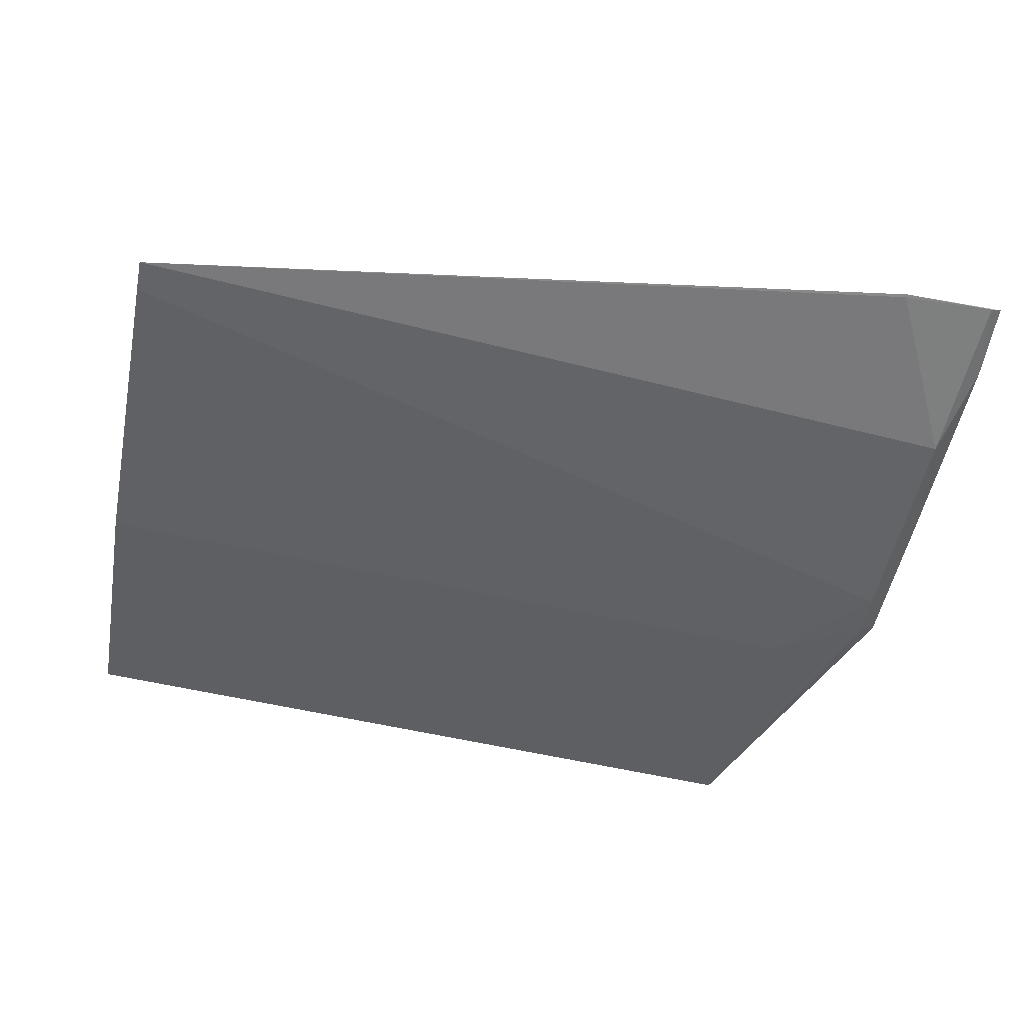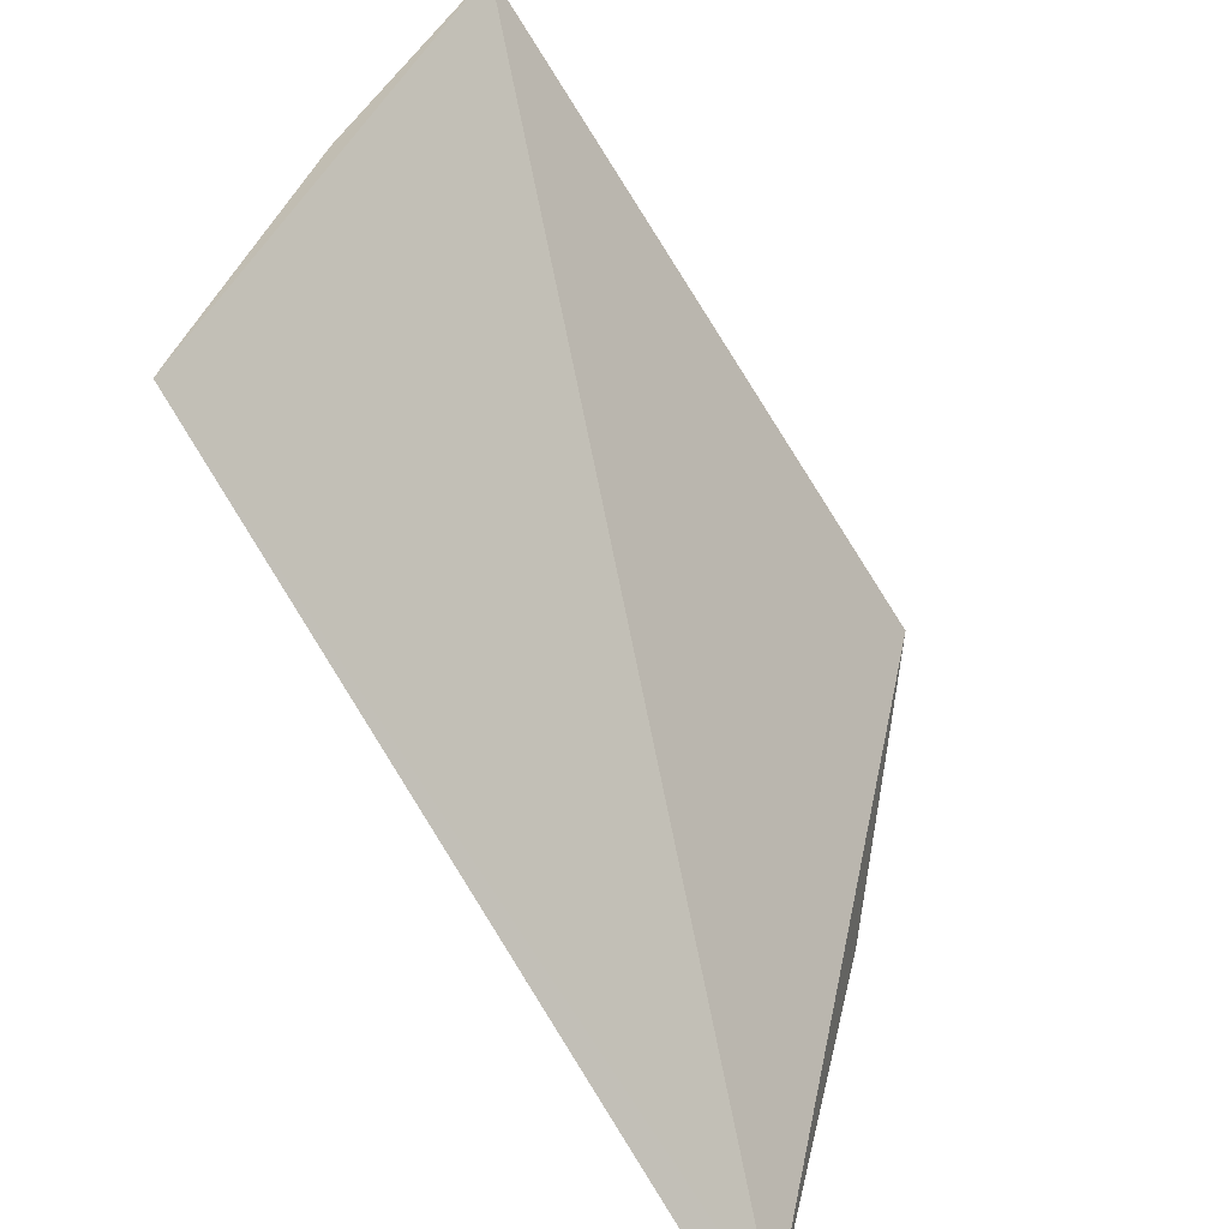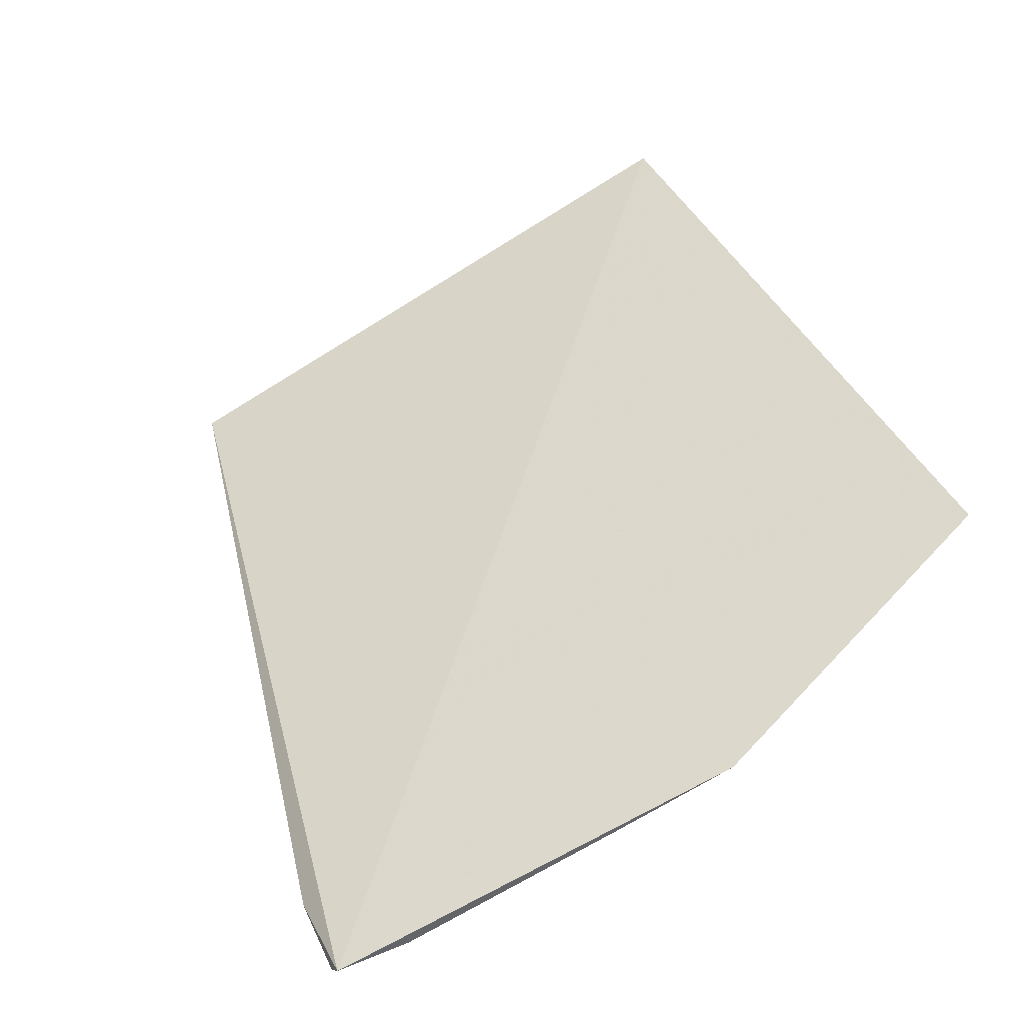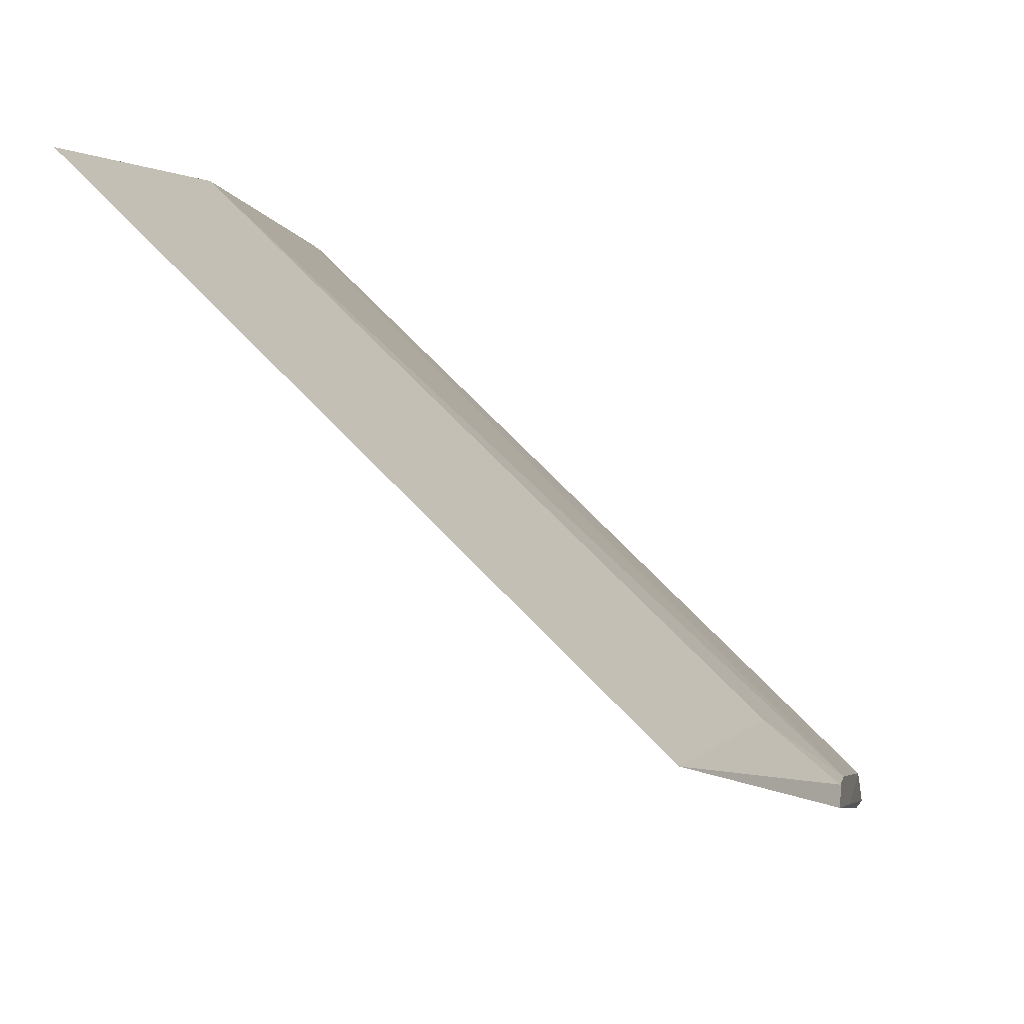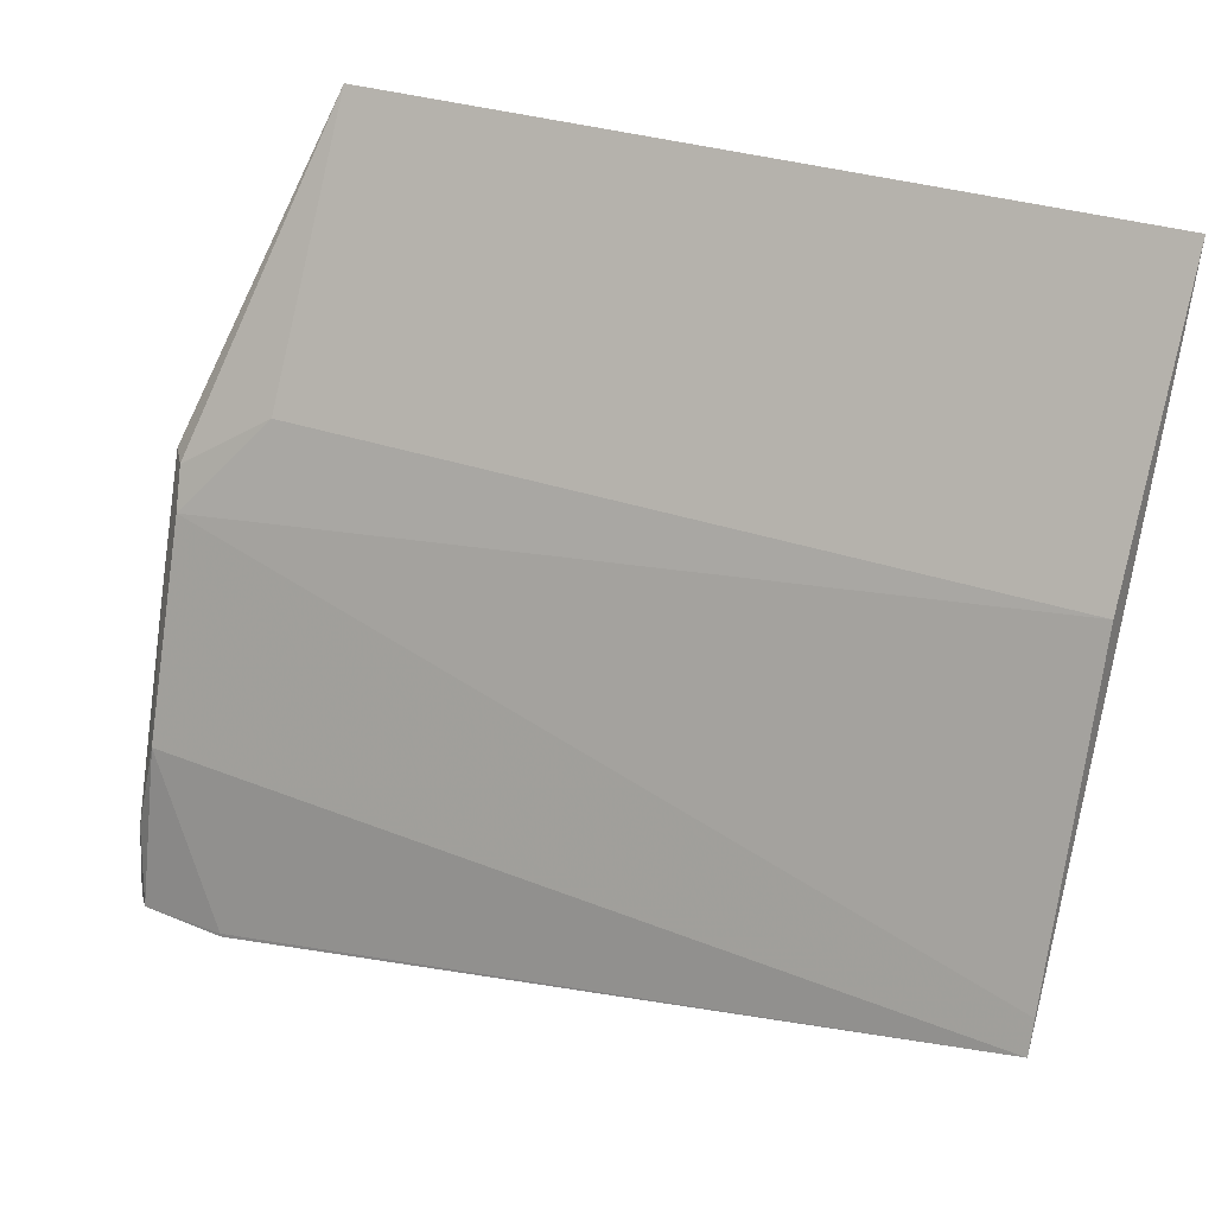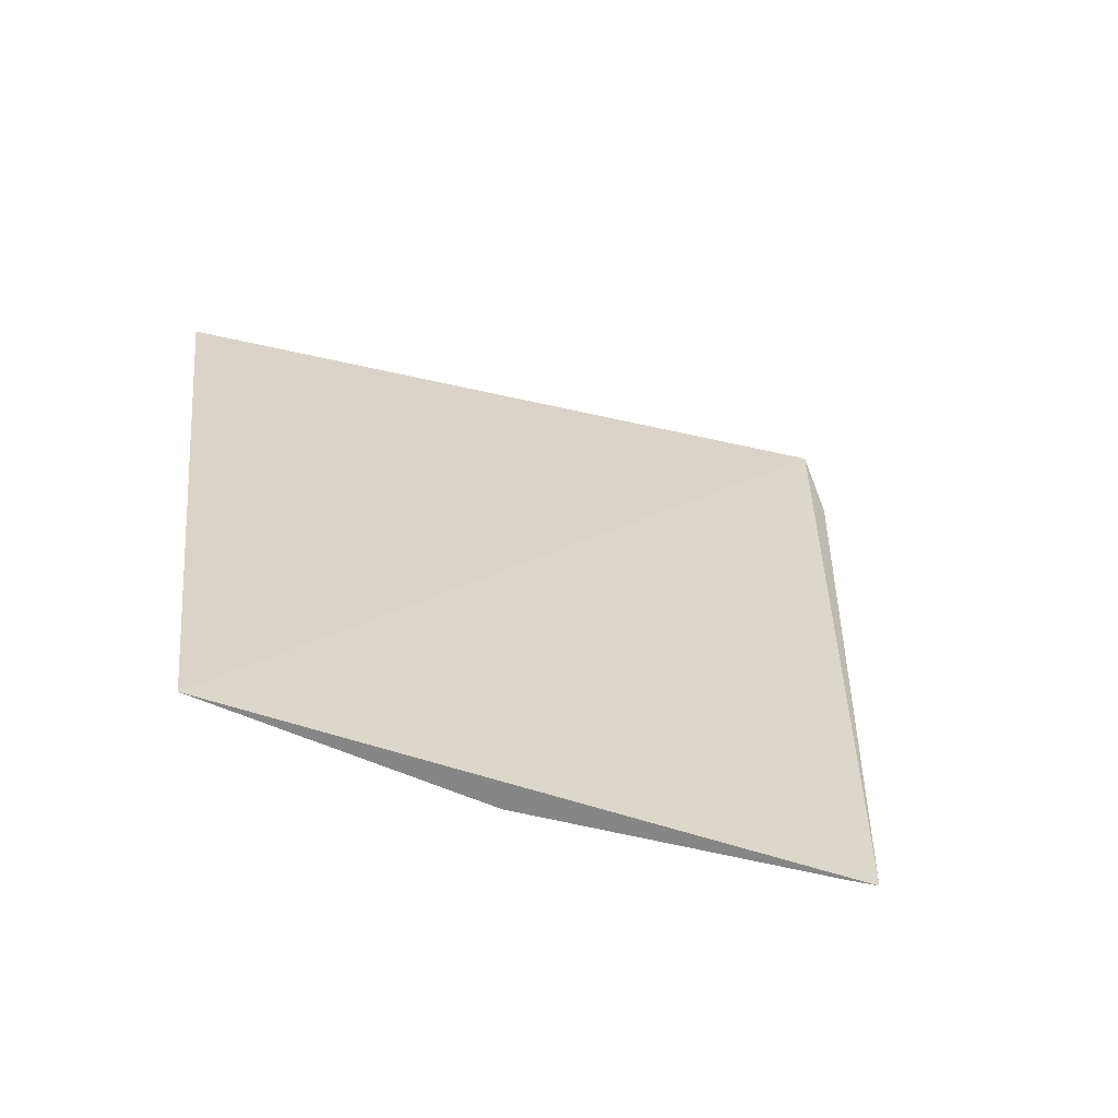
<metadata>
{"format":"obj","ext":"obj","renderer":"f3d","projection":"perspective","resolution":1024,"background":"white","views":[{"elev":-68.4,"azim":-11.8,"up":"+Z"},{"elev":-62.0,"azim":-58.8,"up":"+Y"},{"elev":40.5,"azim":67.2,"up":"+Z"},{"elev":72.1,"azim":45.8,"up":"+Y"},{"elev":28.9,"azim":-151.9,"up":"+Y"},{"elev":28.4,"azim":-97.2,"up":"+Z"}]}
</metadata>
<code>
v -0.4039 1.584 0.7647
v -0.4017 1.568 0.7593
v -0.4021 1.576 0.7609
v -0.4202 1.571 0.7593
v -0.4202 1.584 0.7647
v -0.4021 1.571 0.7595
v -0.4017 1.577 0.7617
v -0.4039 1.578 0.7617
v -0.4039 1.568 0.7589
v -0.402 1.577 0.7613
v -0.4017 1.569 0.7594
v -0.4202 1.578 0.7617
v -0.4019 1.568 0.759
v -0.4039 1.568 0.7589
v -0.4017 1.574 0.7608
v -0.4202 1.571 0.7595
f 5 2 1
f 5 4 2
f 7 1 2
f 8 5 1
f 9 2 4
f 10 1 7
f 10 8 1
f 10 3 8
f 12 8 3
f 12 4 5
f 12 5 8
f 13 2 9
f 13 11 2
f 13 6 11
f 14 9 4
f 14 4 6
f 14 13 9
f 14 6 13
f 15 11 6
f 15 7 2
f 15 2 11
f 15 10 7
f 15 6 3
f 15 3 10
f 16 12 3
f 16 4 12
f 16 6 4
f 16 3 6

</code>
